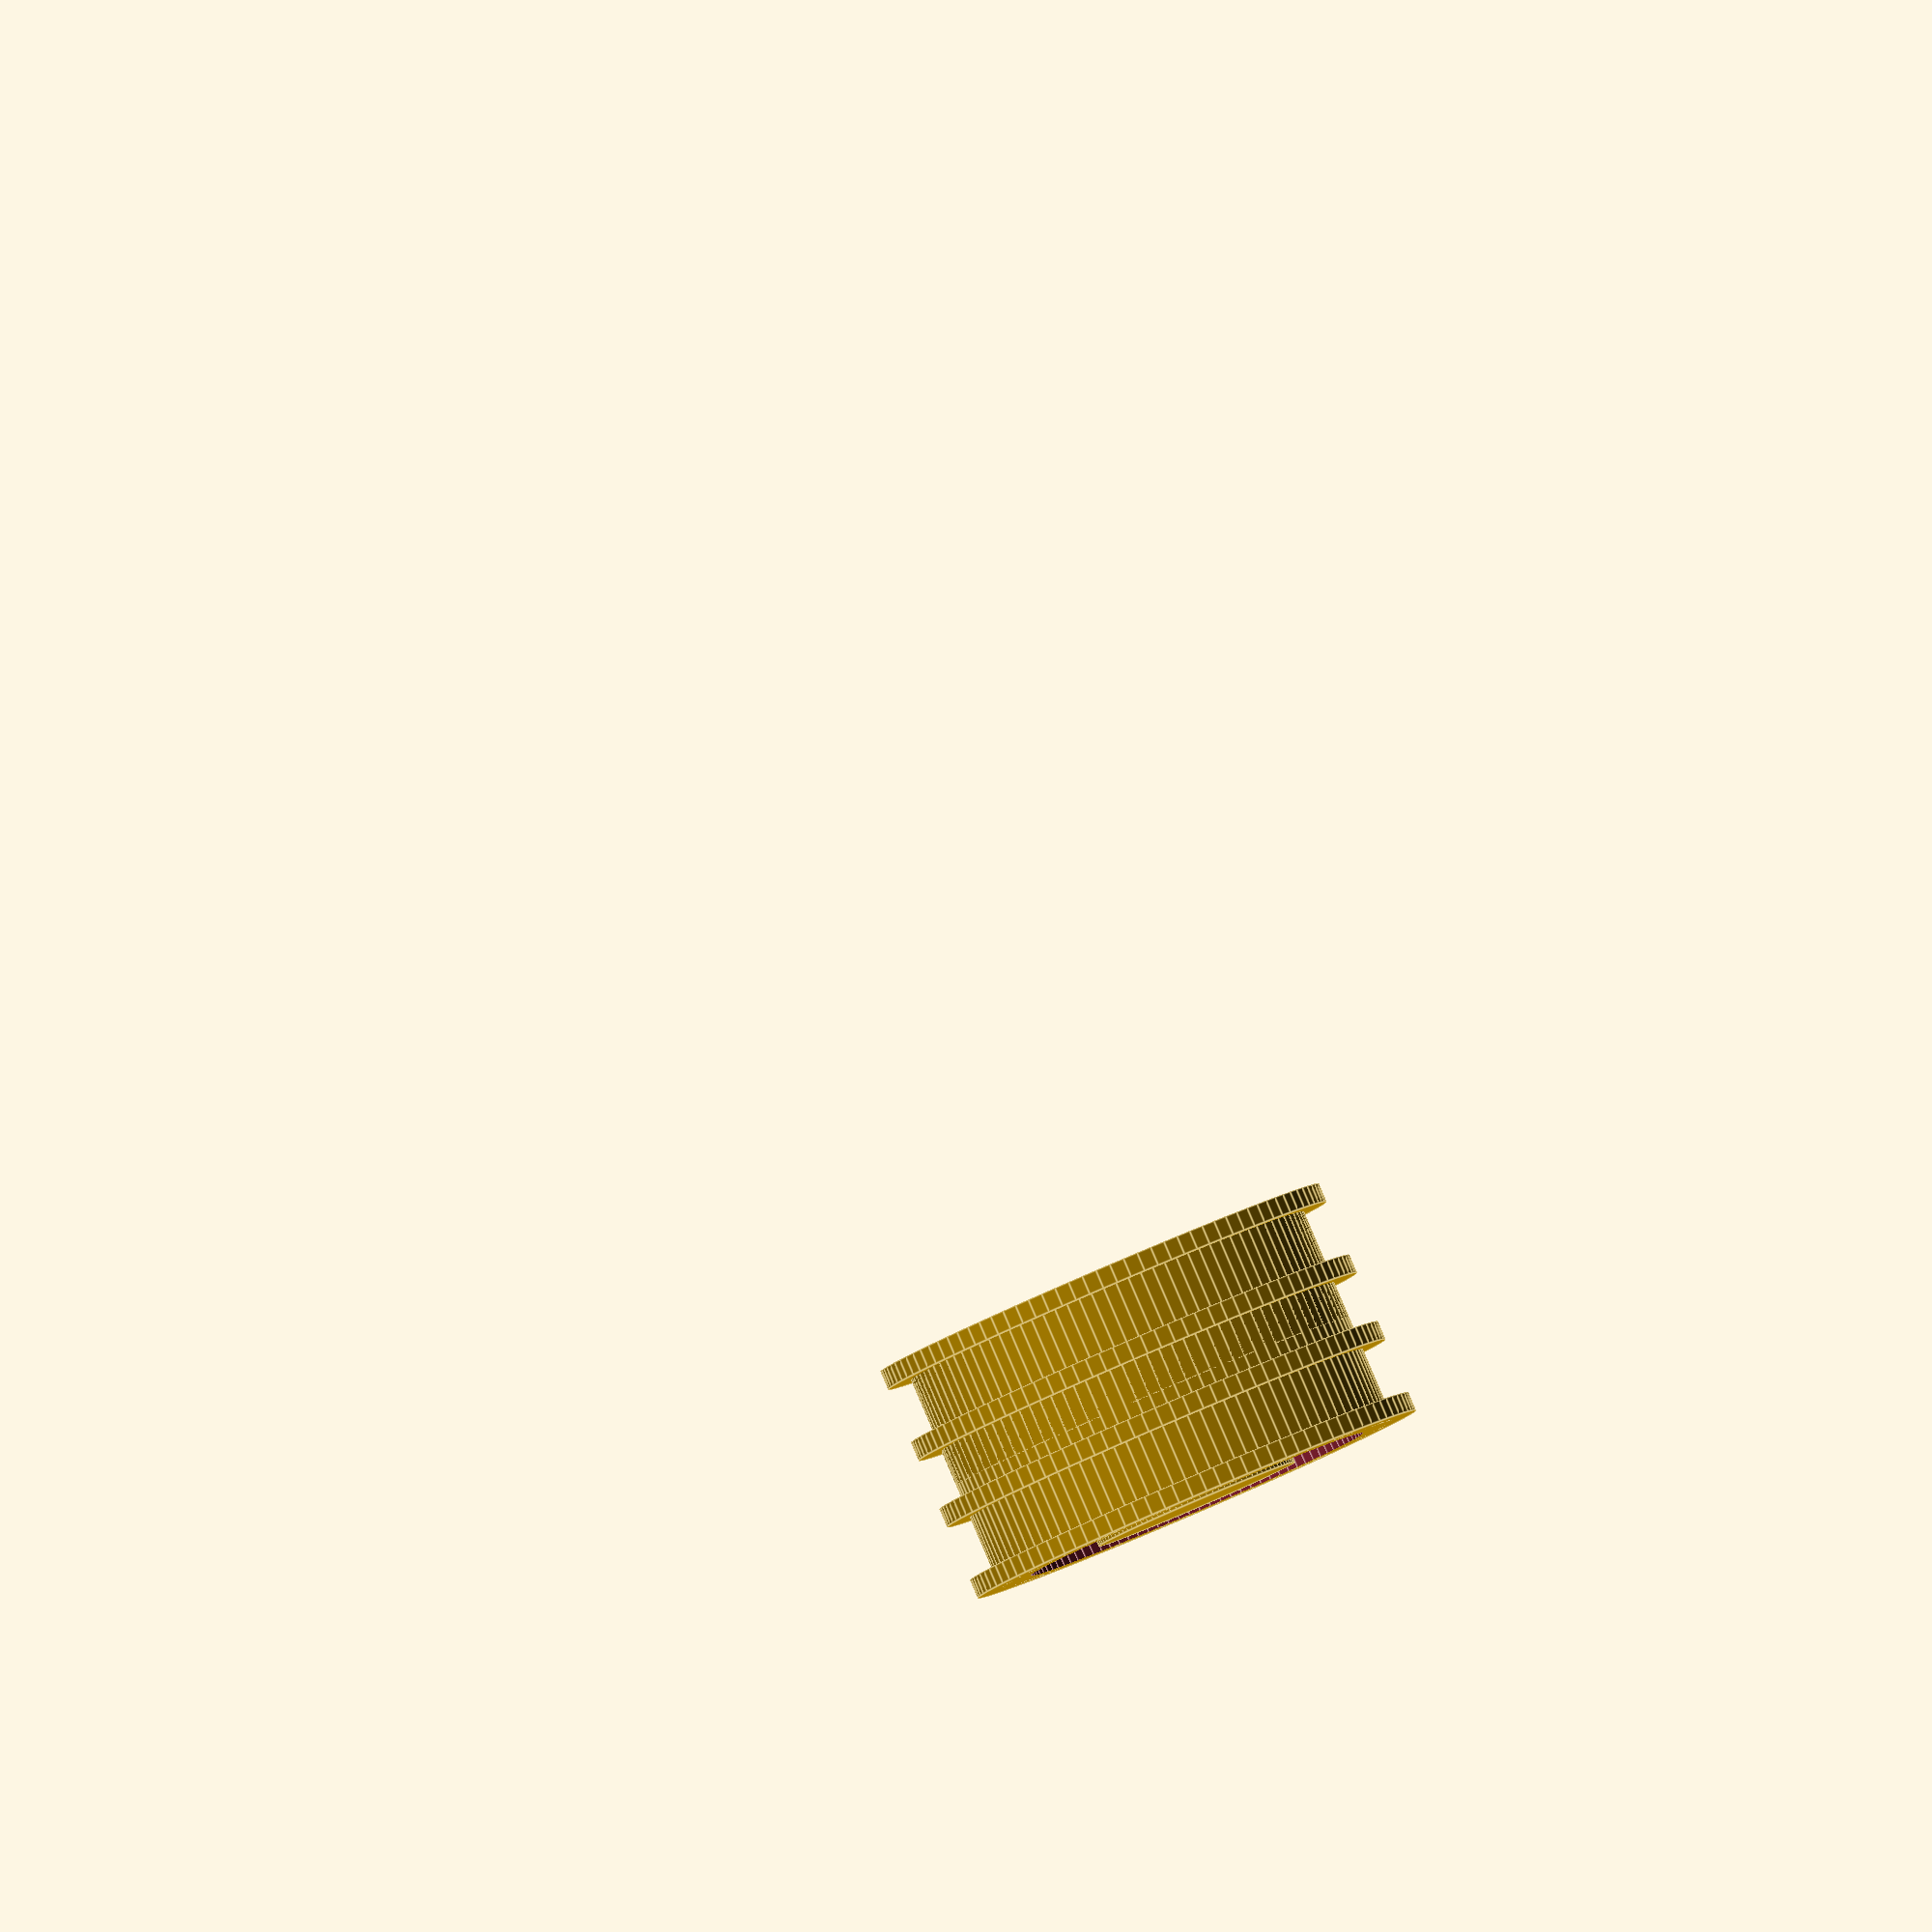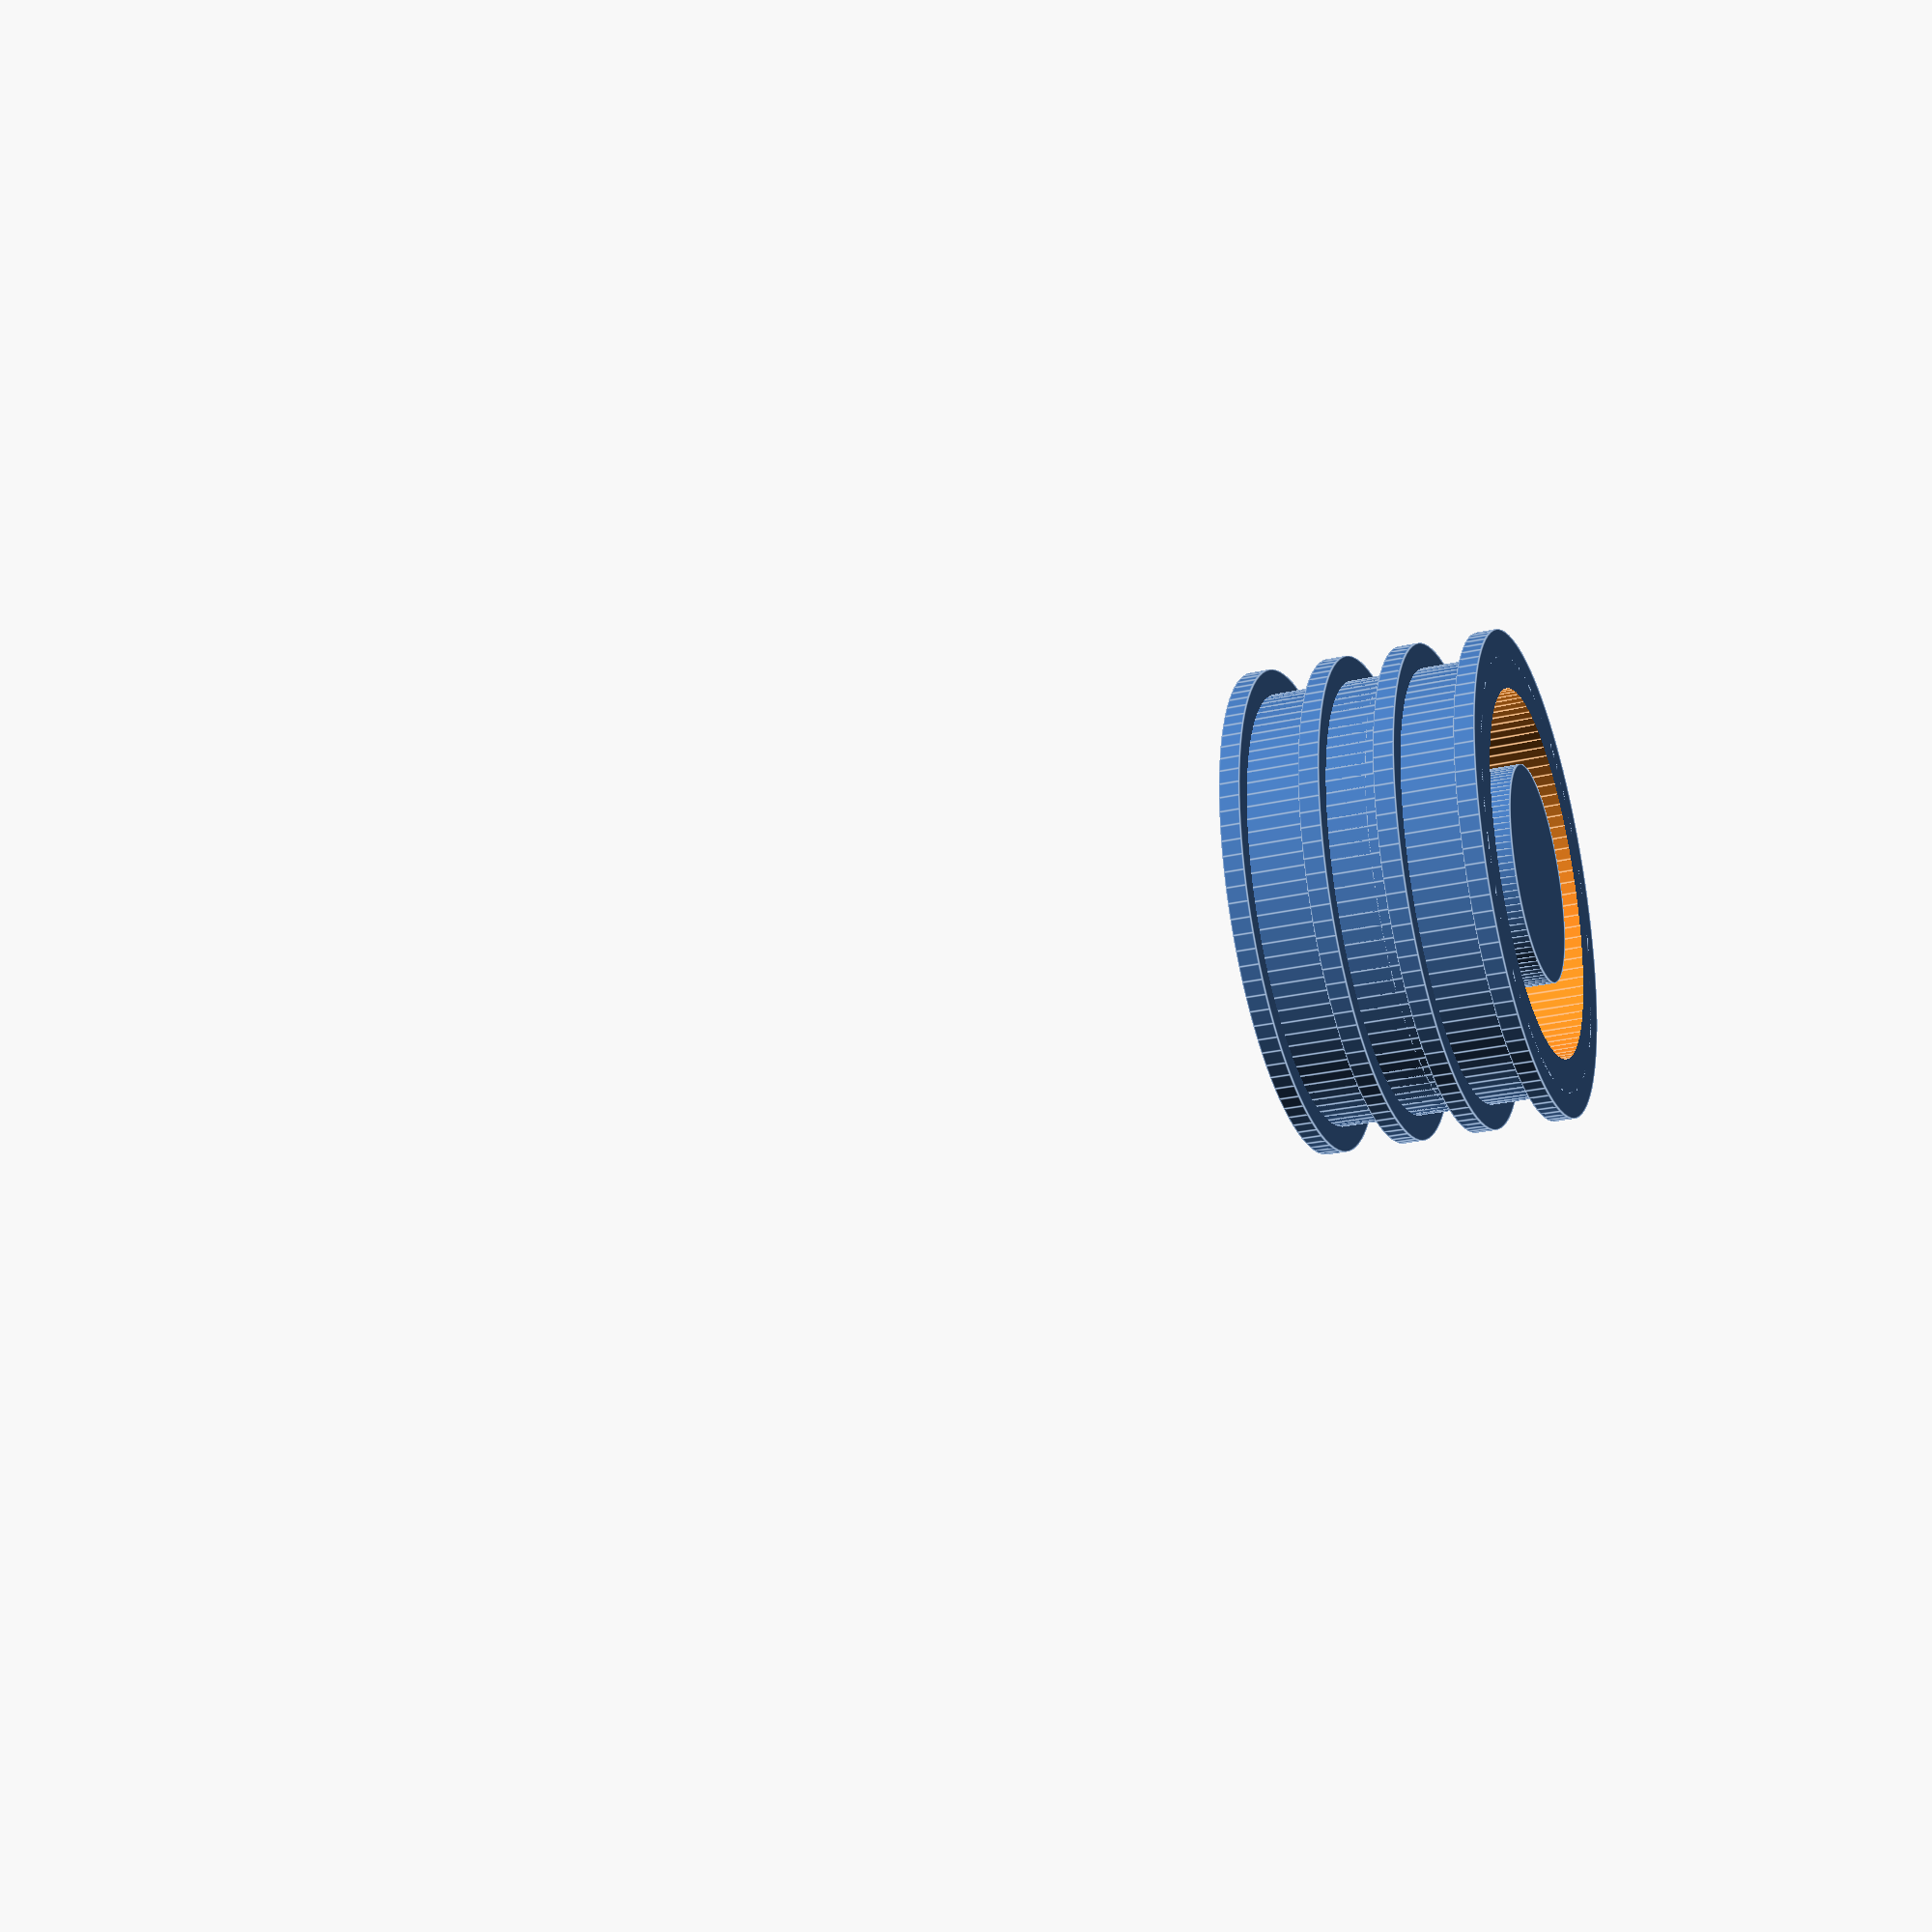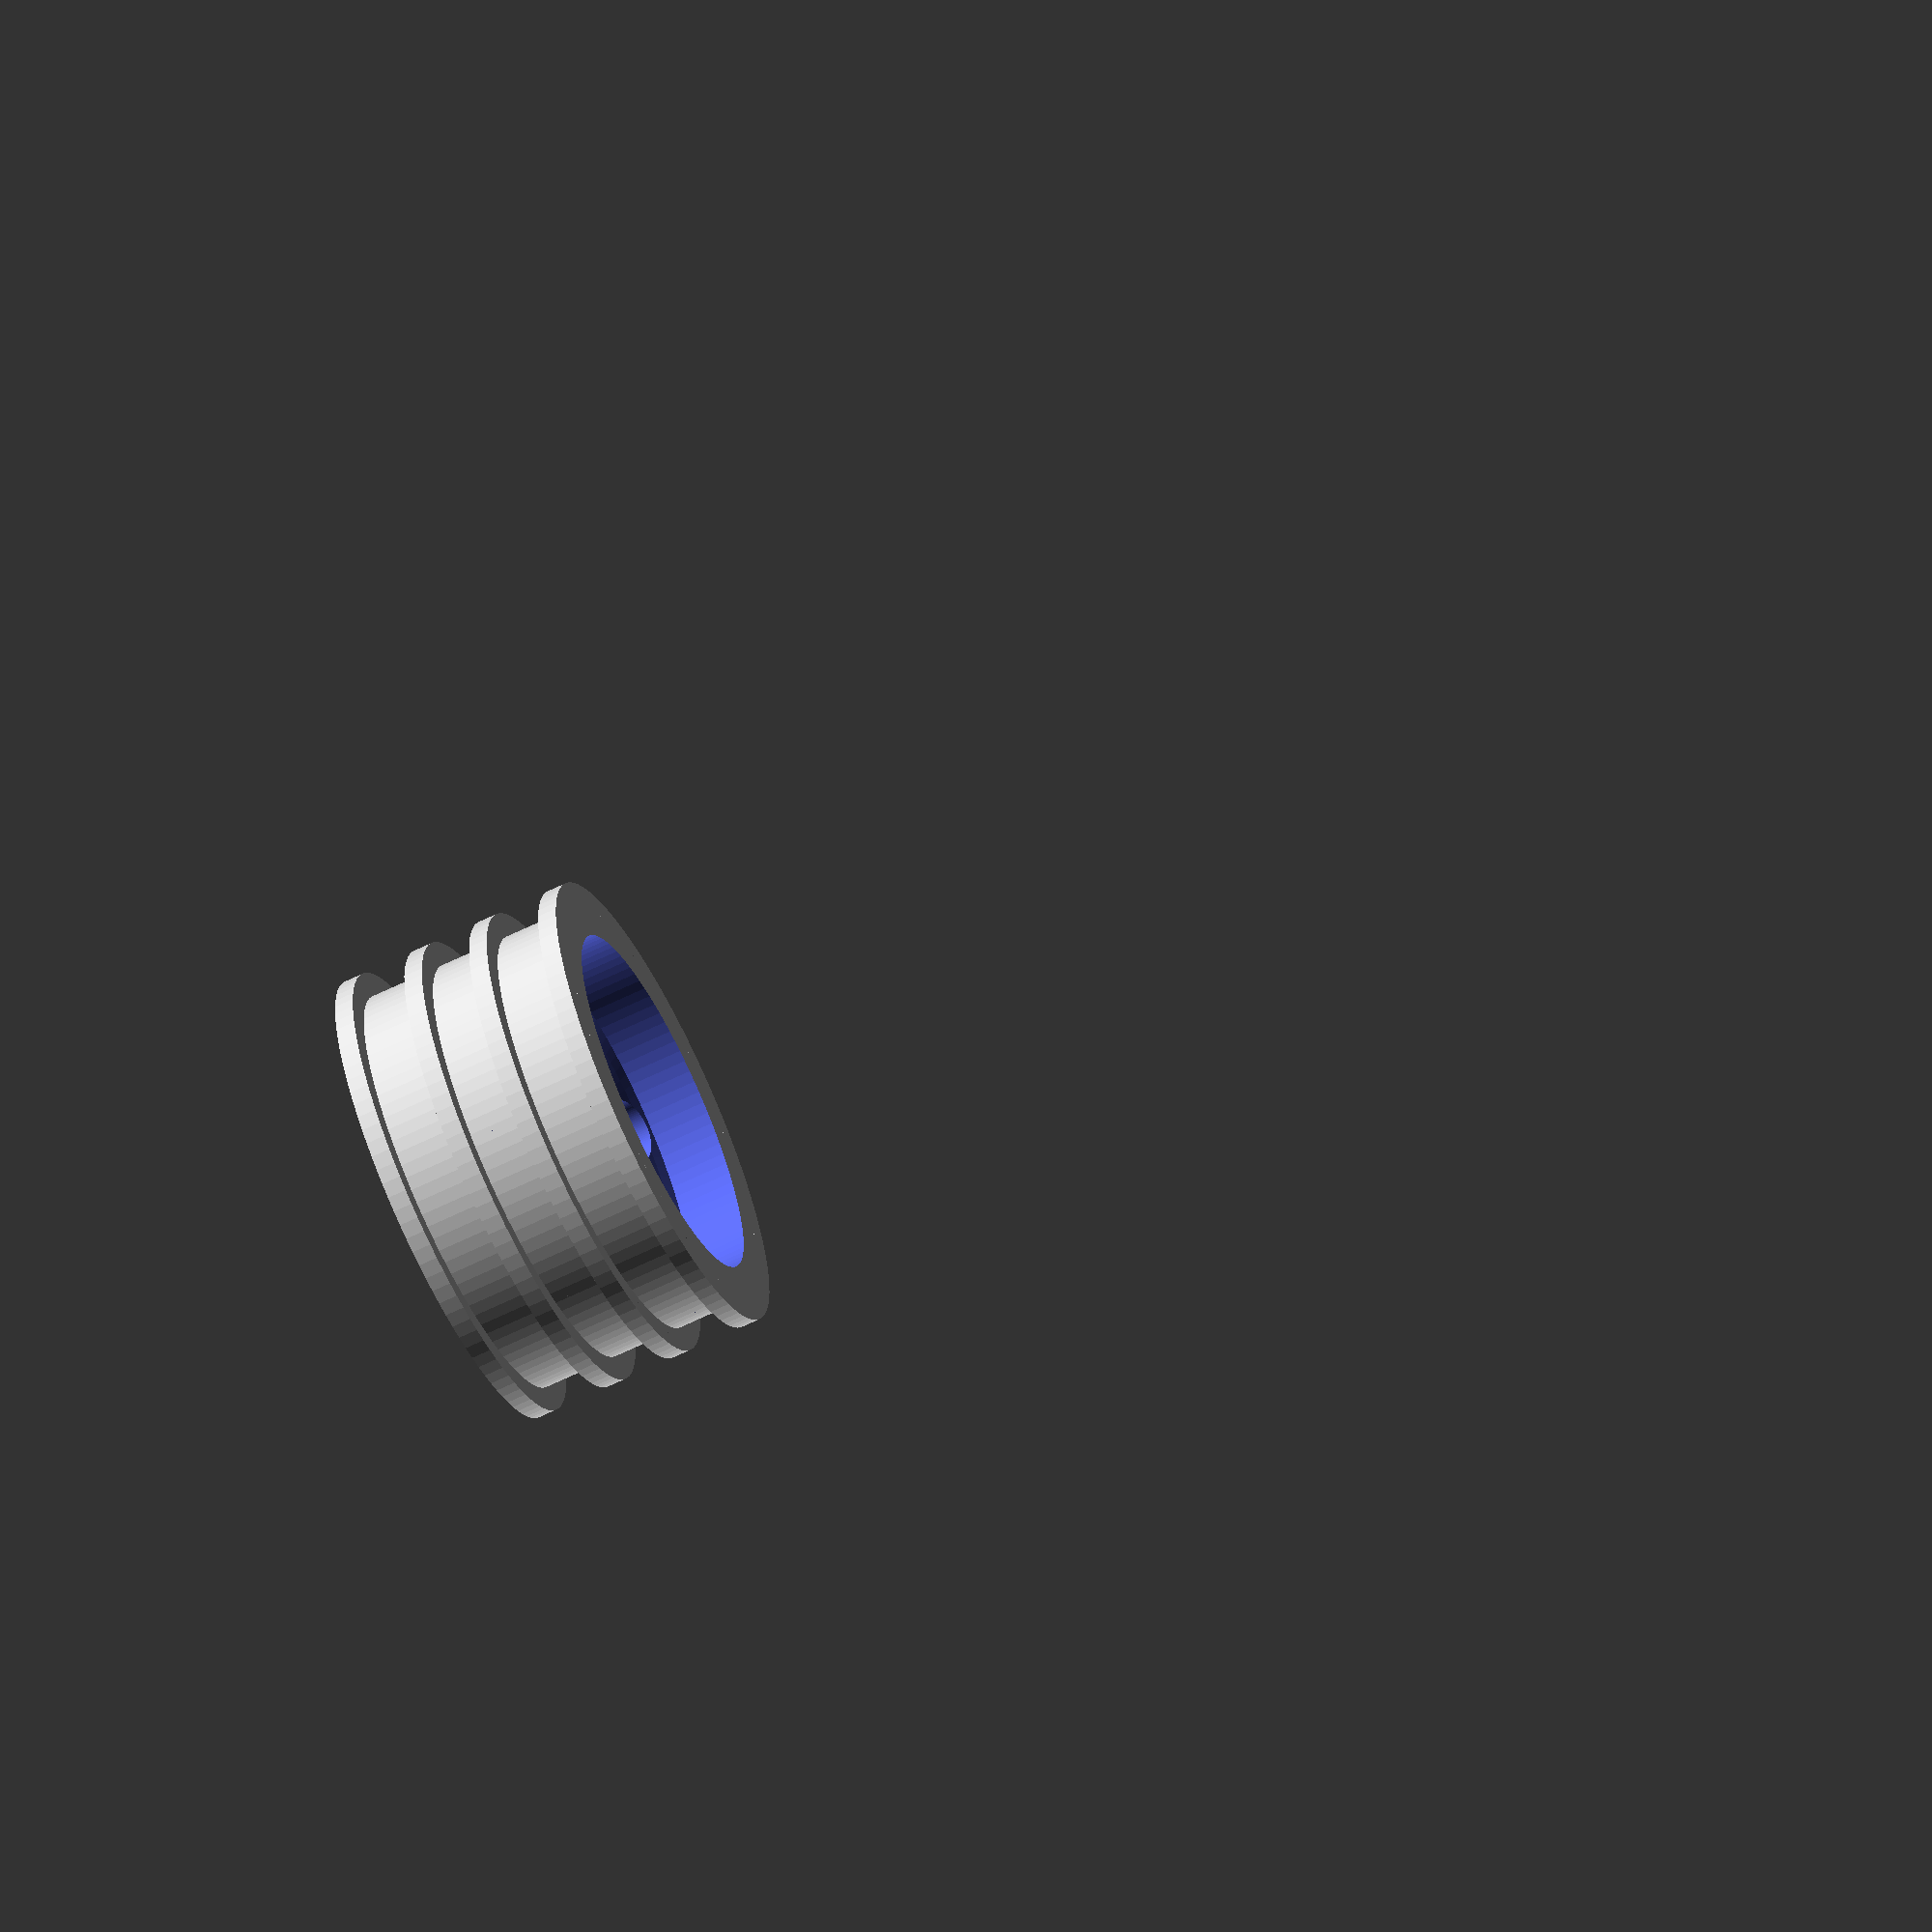
<openscad>
use <MCAD/regular_shapes.scad>

$fn=100;

/* wheel specs:
outer rim diam = 29
bead_diam = 26mm
rim height = 15mm
rim wall = 2mm
lip = 1.2mm thick x 1.5mm

hex socket = 4mm deep, 8mm radius
*/

module lip() {
    cylinder(h=1.2, d=29);
}

module wheel_solid() {
  cylinder(h=15, d=26);
  lip();

  translate([0,0,4.7])
  lip();

  translate([0,0,9.1])
  lip();

  translate([0,0,13.8])
  lip();
}

module wheel_hub() {
  difference() {
  cylinder(h=10, d=13);  //h=11, d=13
  
  // Add Hex here
  translate([0,0,-.5]) // drop .5 to "cut" bottom
    linear_extrude(5.5) // add .5 to "cut" bottom
    hexagon(across_flats=7.5);
  
  translate([0,0,5.1])    
    cylinder(h=8,d=3.5); //Axle, h=14,d=3.5
  
  translate([0,0,7]) // Wheel nut, h=6.5,d=8.2
  cylinder(h=6.5, d=10.2);
  }
}

module wheel_rim() {
  difference() {
    wheel_solid();
    // remove center leaving 2mm
    translate([0,0,-0.5])
      cylinder(h=16, d=22);
  }
}

module dish_cut() {
    difference() {
    cylinder(h=33,d=64);
    translate([0,0,-.5])
      cylinder(h=34,d=26);    
    }
}

module dish() {
  difference() {
    sphere(32);
    
      translate([0,0,32])
        cube(64, center=true);
  
      sphere(30); //Create 2mm wall
    
      translate([0,0,-33]) //cut inner wall
        cylinder(h=13, d=13);
    
      translate([0,0,-32]) // cut outer wall
        dish_cut();
      
      spokes();
  }
}

module spokes() {
  //Cuts dish
  translate([0,8.7,-34])
  cylinder(h=13, d=4);
  
  rotate([0,0,45])
   translate([0,8.7,-34])
  cylinder(h=13, d=4);
    
  rotate([0,0,90])
   translate([0,8.7,-34])
  cylinder(h=13, d=4);
    
  rotate([0,0,135])
   translate([0,8.7,-34])
  cylinder(h=13, d=4);
    
  rotate([0,0,180])
   translate([0,8.7,-34])
  cylinder(h=13, d=4);

  rotate([0,0,225])
   translate([0,8.7,-34])
  cylinder(h=13, d=4);

  rotate([0,0,270])
   translate([0,8.7,-34])
  cylinder(h=13, d=4);
  
  rotate([0,0,315])
   translate([0,8.7,-34])
  cylinder(h=13, d=4);
}

// Built-up wheel
wheel_rim();
wheel_hub();

// Dish Section
translate([0,0,31.25 + 8])
  dish();


// Add Support for hex here

linear_extrude(4.5) // add .5 to "cut" bottom
    hexagon(across_flats=6.5);



</openscad>
<views>
elev=92.2 azim=224.2 roll=23.2 proj=o view=edges
elev=206.4 azim=192.7 roll=70.0 proj=p view=edges
elev=62.8 azim=120.3 roll=296.6 proj=o view=wireframe
</views>
